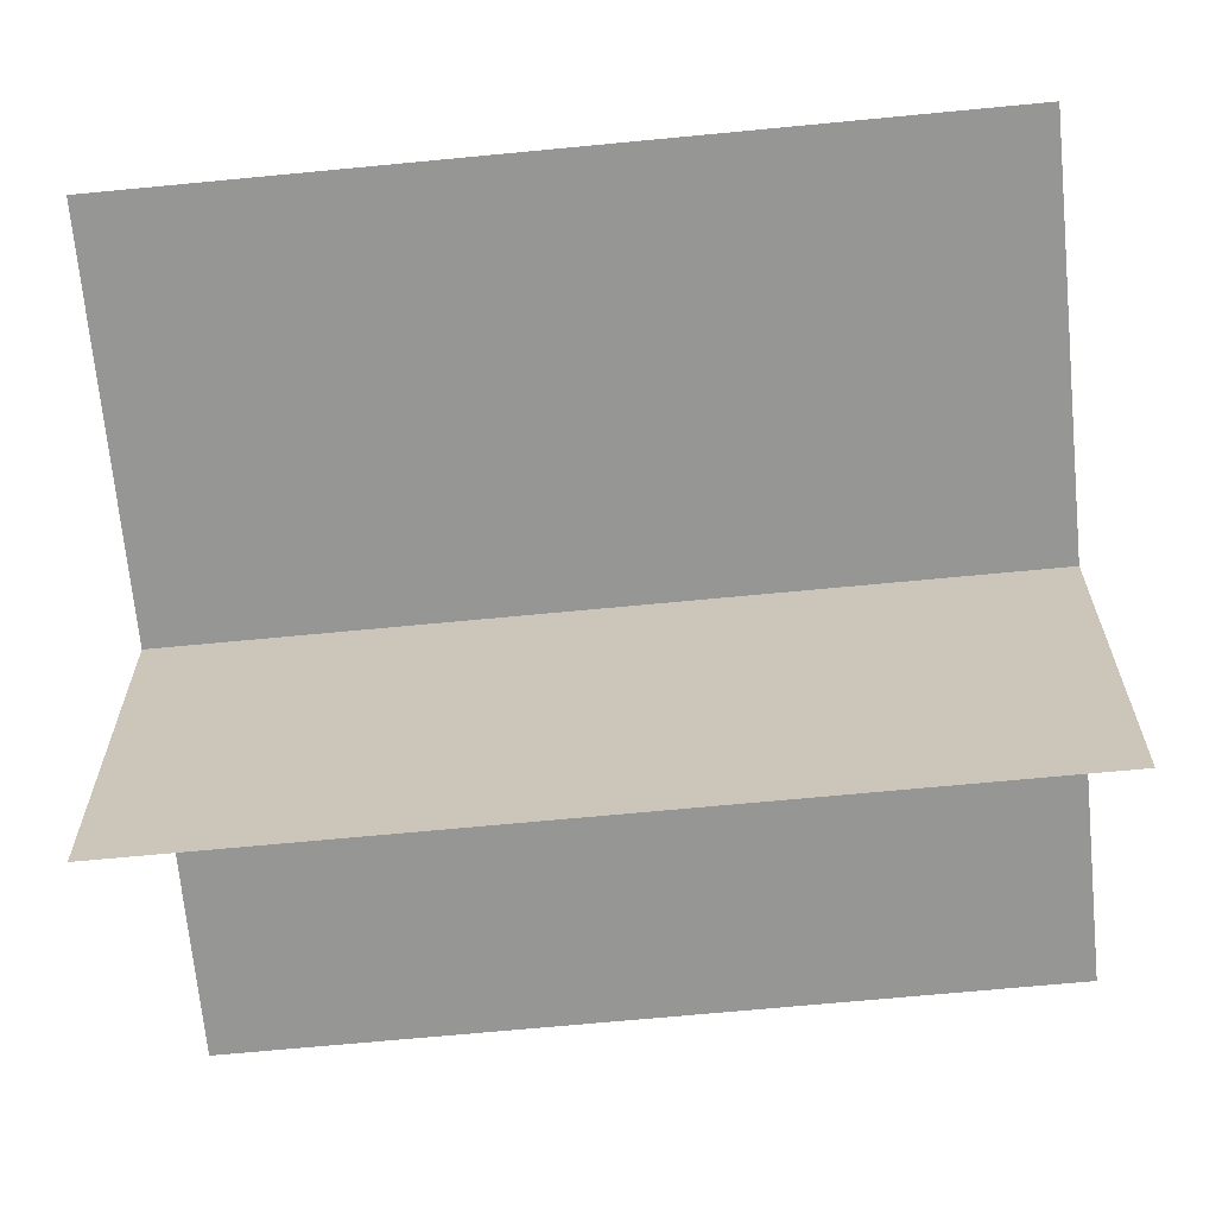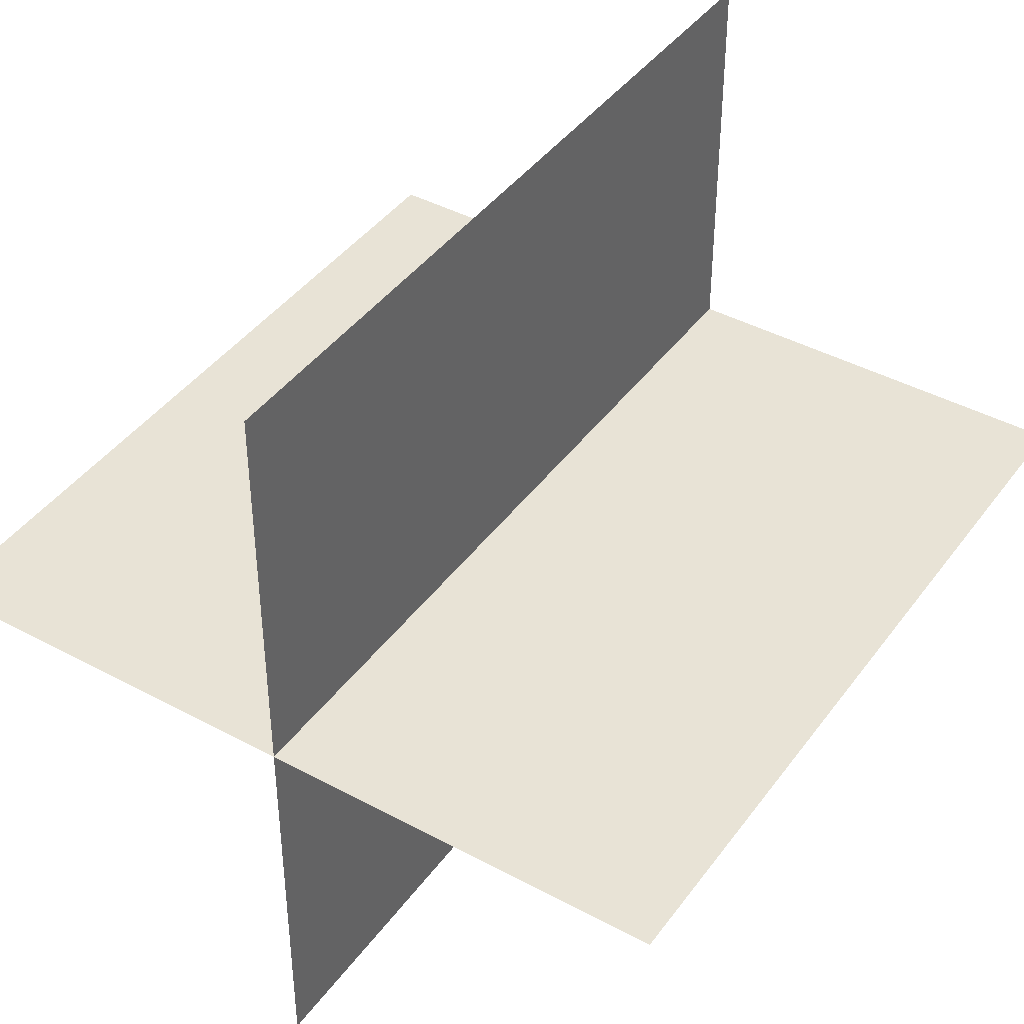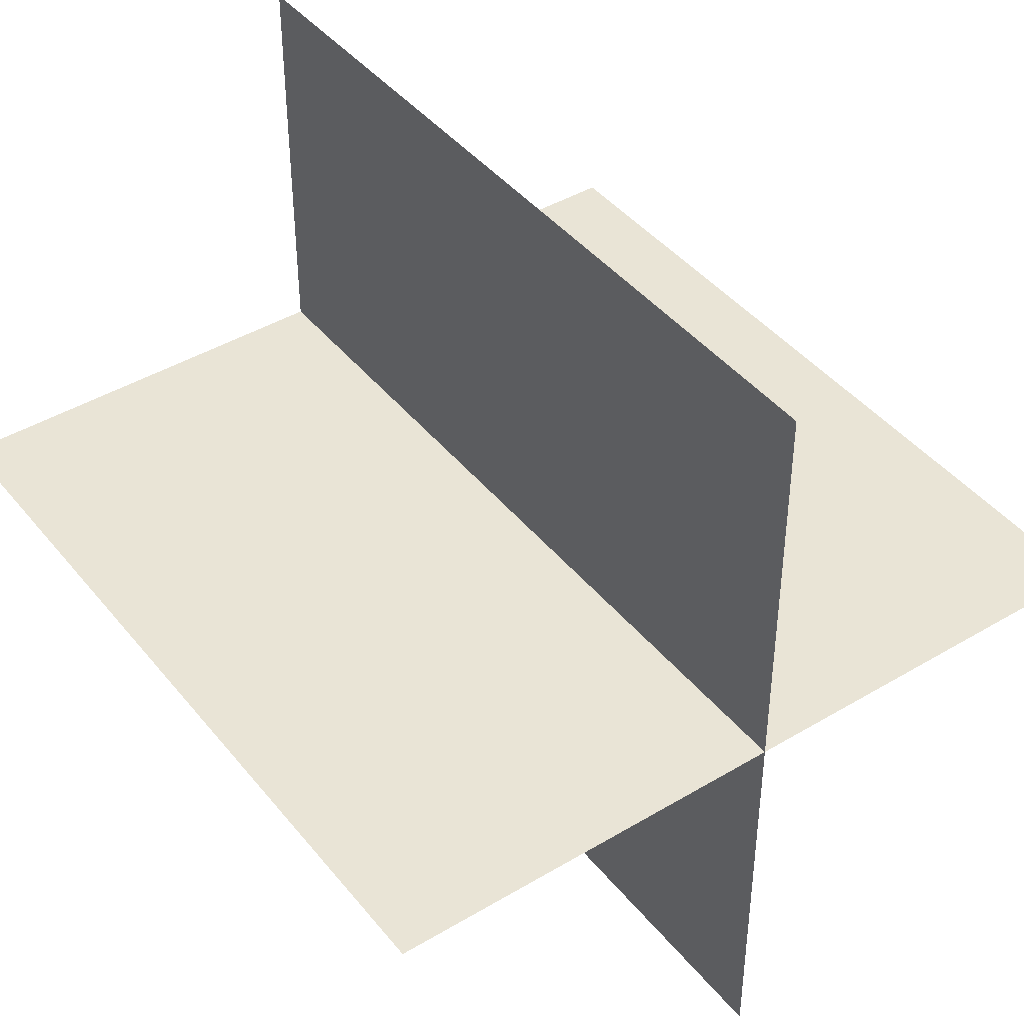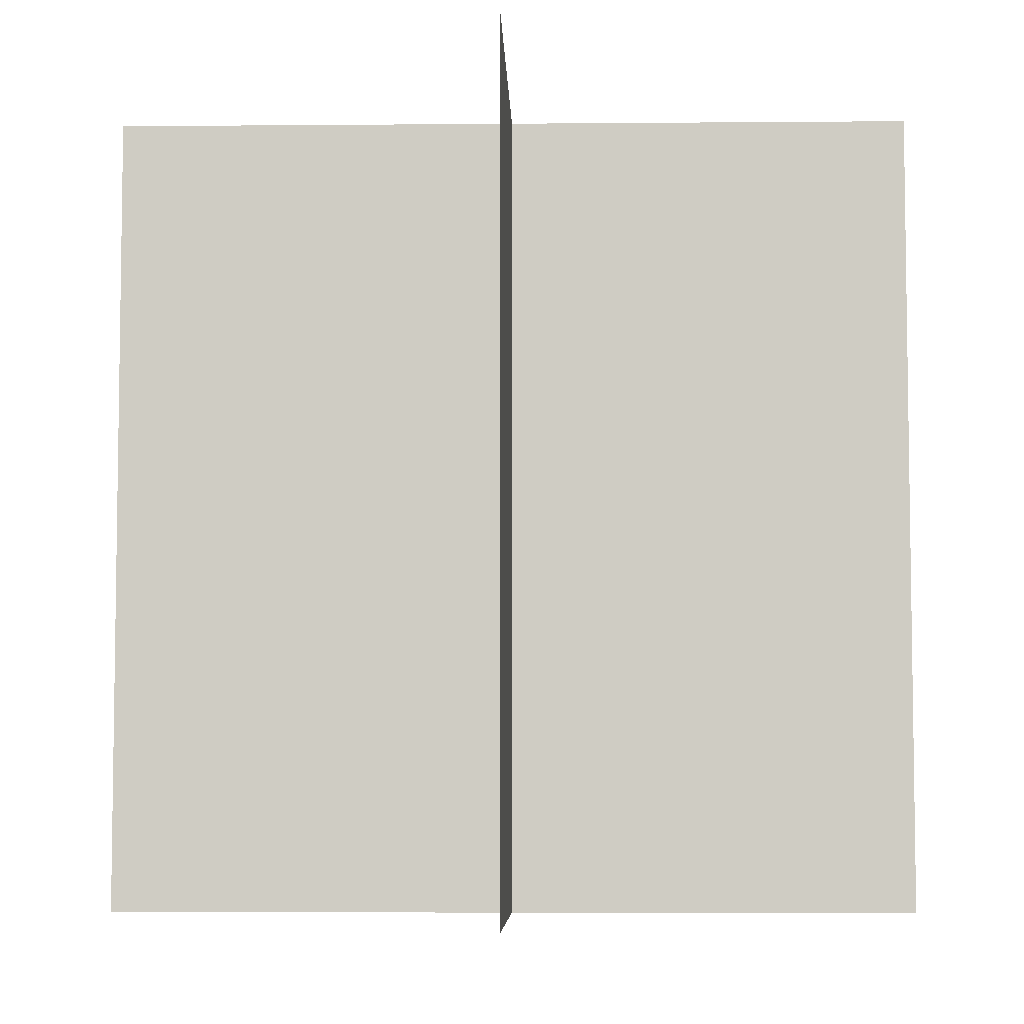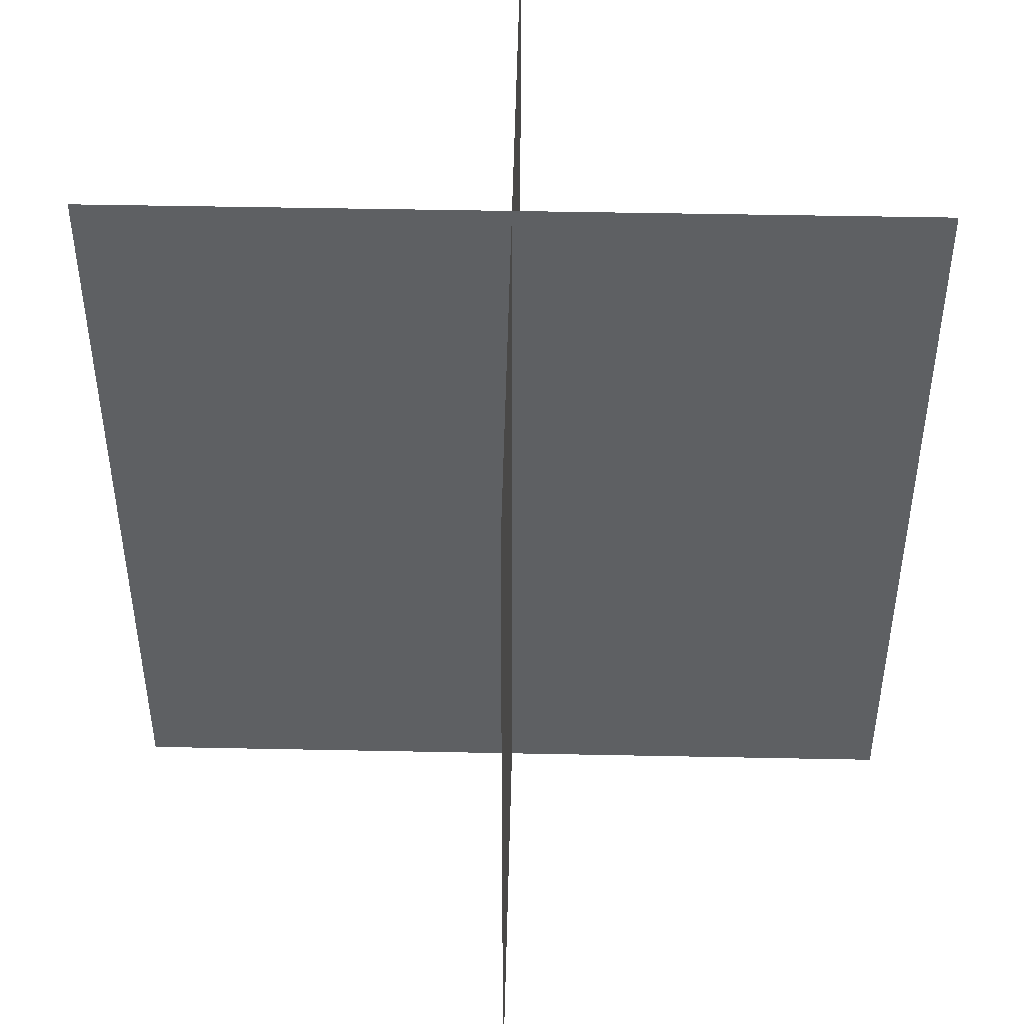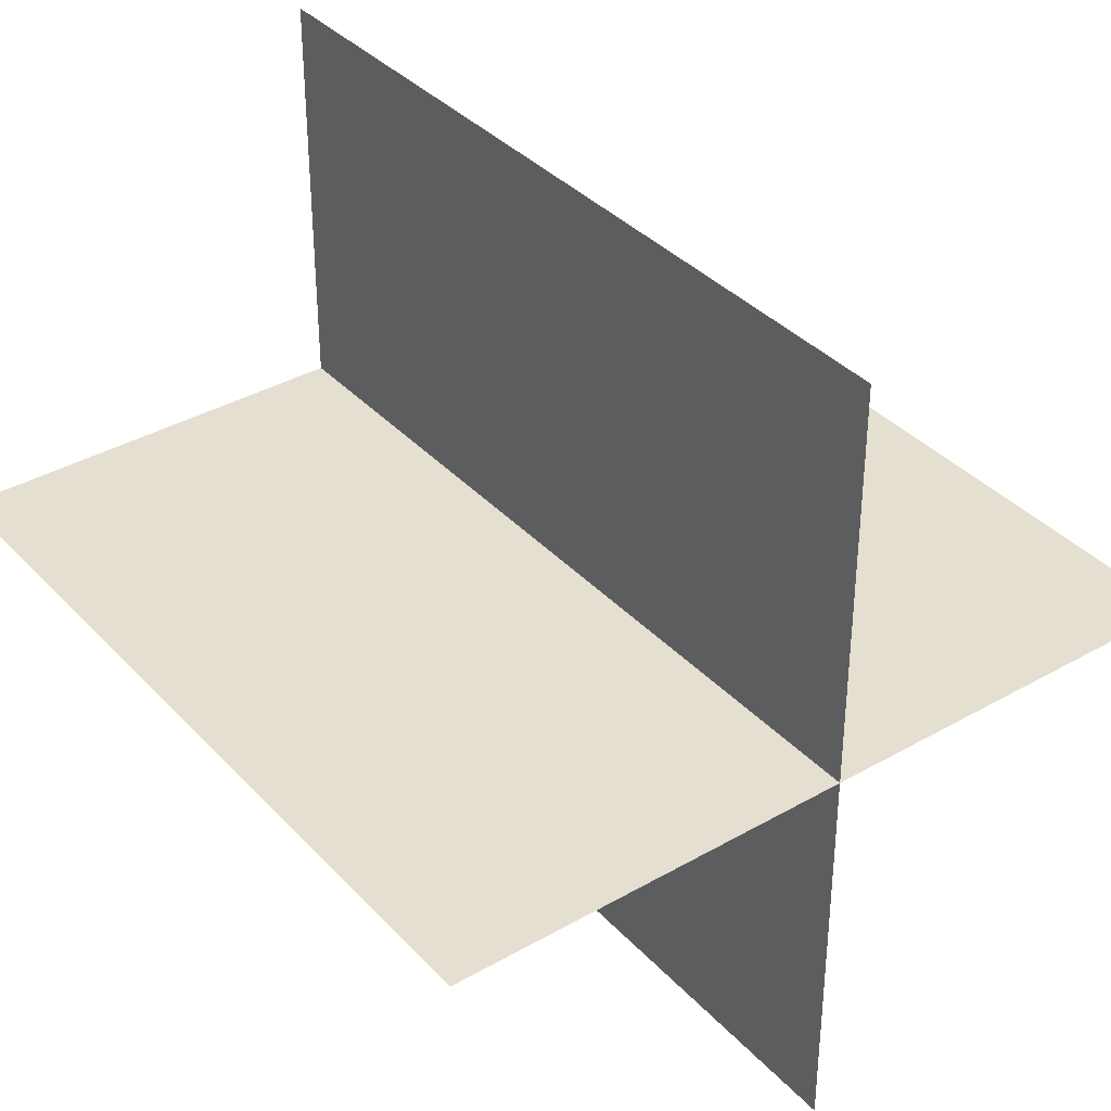
<metadata>
{"format":"obj","ext":"obj","renderer":"f3d","projection":"perspective","resolution":1024,"background":"white","views":[{"elev":-67.7,"azim":-84.5,"up":"+Z"},{"elev":41.9,"azim":-147.0,"up":"+Z"},{"elev":42.6,"azim":144.5,"up":"+Z"},{"elev":-6.0,"azim":91.5,"up":"+Y"},{"elev":47.5,"azim":-88.7,"up":"+Y"},{"elev":36.6,"azim":-36.7,"up":"+Z"}]}
</metadata>
<code>
o Plane.001
v -0.2977 -0.05297 -0
v 0.2977 -0.05297 -0
v 0.2977 0.5425 0
v -0.2977 0.5425 0
v 0 -0.05297 0.2977
v 0 -0.05297 -0.2977
v 0 0.5425 -0.2977
v 0 0.5425 0.2977
f 1 2 3 4
f 5 6 7 8

</code>
